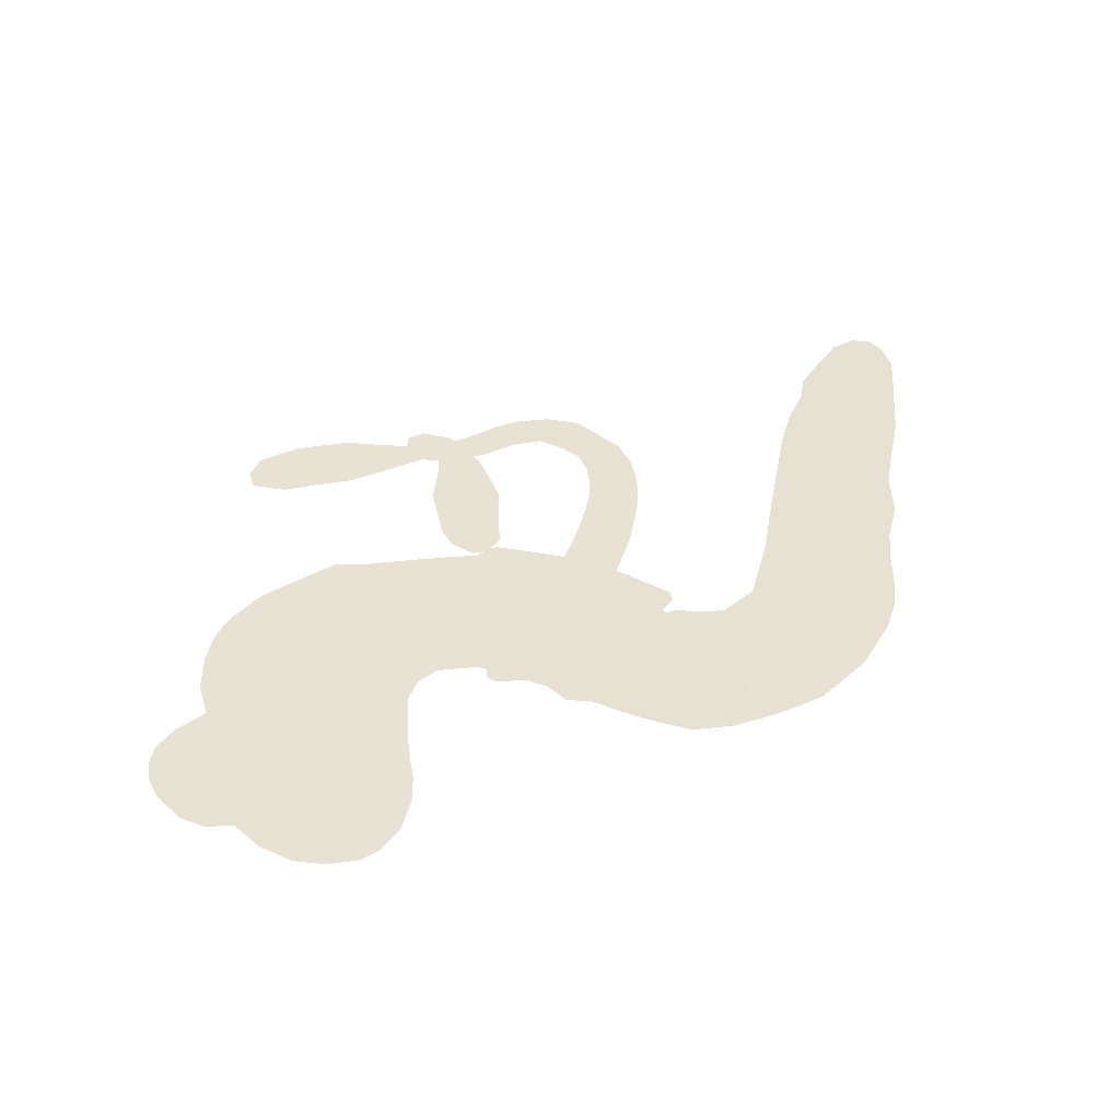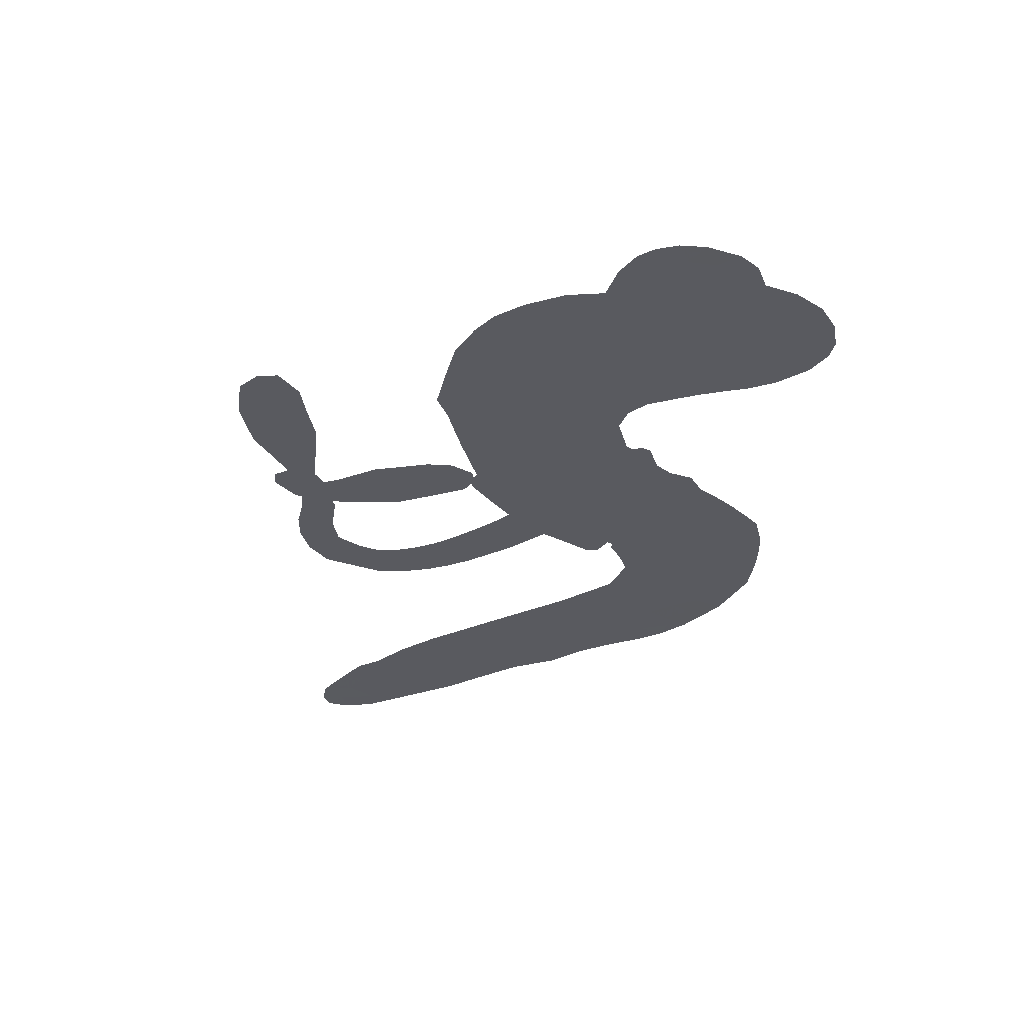
<metadata>
{"format":"obj","ext":"obj","renderer":"f3d","projection":"perspective","resolution":1024,"background":"white","views":[{"elev":39.7,"azim":-85.1,"up":"+Z"},{"elev":-31.9,"azim":-153.7,"up":"+Z"}]}
</metadata>
<code>
v -3808 972.2 0.2257
v -3786 1020 0.2142
v -3753 1060 0.1893
v -3757 1101 0.1564
v -3745 1135 0.1258
v -3710 1175 0
v -3676 1195 0.102
v -3643 1203 0.135
v -3615 1200 0.1547
v -3578 1180 0.1819
v -3542 1144 0.2241
v -3490 1165 0.2597
v -3427 1171 0.2811
v -3376 1166 0.2947
v -3337 1150 0.3046
v -3287 1118 0.3194
v -3203 1018 0.357
v -3199 975.2 0.3705
v -3162 803 0.4716
v -3146 792.9 0.486
v -3139 776.3 0.5
v -3154 669.4 0.5272
v -2876 694.5 0.6118
v -2927 901 0.6795
v -2926 921.9 0.6864
v -2991 1027 0.7179
v -3025 1130 0.7338
v -3018 1181 0.7382
v -2989 1194 0.741
v -2951 1183 0.75
v -2914 1130 0.73
v -2891 1050 0.7164
v -2893 951.5 0.6913
v -2868 950.6 0.6867
v -2855 929.1 0.6845
v -2864 881.1 0.6806
v -2923 827.7 0.6797
v -3007 787.2 0.6797
v -3123 773.2 0.6797
v -3150 788.3 0.6797
v -3157 811 0.6797
v -3139 845.2 0.6797
v -3105 866.1 0.6797
v -3020 890.9 0.6797
v -2888 901.2 0.6784
v -3180 586.8 0.5463
v -3224 503.5 0.5748
v -3242 498.2 0.5774
v -3266 512.9 0.5876
v -3272 504.5 0.6008
v -3265 495.2 0.6103
v -3259 420.7 0.669
v -3212 379 0.7013
v -3106 361.1 0.6935
v -2830 336.7 0.5832
v -2755 323.9 0.546
v -2691 303.4 0.5055
v -2650 301.4 0.4795
v -2540 246.7 0.3786
v -2516 214.4 0.324
v -2515 187.9 0.25
v -2540 163.7 0.3476
v -2585 148.2 0.4048
v -2766 147.7 0.5381
v -2916 164.5 0.6229
v -2992 157.1 0.662
v -3058 168 0.6969
v -3176 164.2 0.7854
v -3222 166 0.8353
v -3275 177.9 1
v -3356 213.7 0.7852
v -3434 275.4 0.7241
v -3505 401.6 0.6592
v -3518 457 0.64
v -3473 600.8 0.5732
v -3472 639.8 0.5548
v -3447 668 0.5366
v -3436 698 0.5138
v -3443 743.9 0.488
v -3435 756.6 0.4836
v -3418 760 0.475
v -3414 772.4 0.4601
v -3426 829.9 0.3966
v -3452 854.7 0.3579
v -3487 864.4 0.3262
v -3644 835 0.2586
v -3687 831.1 0.2511
v -3742 839 0.2439
v -3779 860 0.2394
v -3798 883.8 0.2368
v -3810 926 0.2319
v -2862 604.1 0.5994
v -2917 913.4 0.682
v -3394 757.8 0.4707
v -3288 519.3 0.5938
v -3265 458.3 0.6381
v -3423 739.7 0.4874
v -3170 773.1 0.4858
v -3202 545.7 0.5622
v -2807 774.1 0.6359
v -2906 932.8 0.688
v -2853 844.2 0.6569
v -2871 871.9 0.6682
v -3439 721.1 0.4976
v -3269 538.5 0.5788
v -2961 976.8 0.7066
v -2877 926.1 0.6836
v -2928 961.5 0.6984
v -2550 199.5 0.3594
v -3119 810.1 0.6797
v -3382 800 0.4356
v -3289 490.9 0.6142
v -3413 714.2 0.5014
v -3749 905 0.2382
v -3634 1152 0.1552
v -3460 899.3 0.3324
v -3146 722.8 0.5019
v -3241 527.4 0.574
v -2873 776.6 0.6416
v -2906 824.9 0.6585
v -3316 557.7 0.5787
v -3219 802.6 0.4567
v -3402 671 0.5268
v -3397 868.8 0.378
v -3240 570.6 0.5604
v -2900 881.5 0.6737
v -3343 508.6 0.6088
v -2891 847.9 0.6633
v -2869 819.7 0.6528
v -3429 623.8 0.5563
v -2669 238.3 0.4835
v -2950 890.6 0.6798
v -2988 1151 0.7367
v -2892 999.4 0.7065
v -3066 779.5 0.6797
v -3691 1098 0.1614
v -2827 813.4 0.6462
v -2669 272.9 0.4878
v -2913 873.4 0.6796
v -2740 260.7 0.5314
v -2593 274.7 0.436
v -2628 252.7 0.4558
v -3385 1090 0.2996
v -3197 237.6 0.7746
v -3770 947 0.2303
v -3674 898.3 0.2508
v -3675 1156 0.111
v -3312 750.1 0.4757
v -3334 440.7 0.6496
v -3007 1079 0.7265
v -2931 1003 0.709
v -3725 1085 0.1686
v -3694 1027 0.2103
v -3696 1063 0.189
v -3624 1047 0.2197
v -3654 1076 0.1922
v -2674 147.5 0.4788
v -2586 229.3 0.4135
v -3369 1127 0.2993
v -3277 991 0.3529
v -3198 199.3 0.8021
v -3670 863 0.2536
v -3571 852.7 0.2803
v -3713 877.1 0.2454
v -3353 766.1 0.4638
v -3296 439.2 0.6517
v -3304 386.4 0.6851
v -3662 1044 0.2092
v -3642 986.3 0.2398
v -3589 1099 0.2106
v -3652 1115 0.1665
v -3418 1126 0.2852
v -3331 1090 0.3145
v -3235 993.7 0.3597
v -3119 168.2 0.7377
v -3250 220.7 0.8371
v -3366 720.6 0.4939
v -3308 826.7 0.4282
v -3617 1078 0.2071
v -3564 1053 0.2406
v -3245 1069 0.3381
v -3387 834.8 0.4059
v -3163 216.1 0.7629
v -3128 268.5 0.7213
v -3340 803.3 0.4387
v -3259 1029 0.3449
v -3179 889.7 0.4135
v -3352 845.7 0.4069
v -3291 1064 0.329
v -3333 917.8 0.3697
v -3251 921.7 0.3864
v -3356 885.2 0.3811
v -3232 955 0.3747
v -3296 876.1 0.4007
v -3404 929.7 0.3427
v -3189 932.7 0.3907
v -3393 899.3 0.3617
v -3215 904.3 0.4009
v -3250 879.3 0.408
v -3210 862.9 0.4239
v -3245 837.5 0.4322
v -3170 846.5 0.4395
v -3267 797 0.4521
v -3200 830.4 0.4445
v -3434 875.7 0.3566
v -3319 528.1 0.5947
v -3350 542.5 0.5908
v -3356 604.3 0.5591
v -3408 512 0.6117
v -2950 1144 0.7369
v -2975 1109 0.7299
v -2963 1064 0.722
v -3708 948.7 0.2361
v -3712 913.2 0.2418
v -3232 708.9 0.5029
v -3741 1016 0.211
v -3540 913.9 0.2908
v -3259 387.8 0.6893
v -3269 328.6 0.7251
v -3239 353.7 0.7096
v -3282 358.5 0.705
v -3356 351.9 0.7037
v -3314 337.2 0.7171
v -3195 303.9 0.7315
v -3357 287 0.7473
v -3227 324.8 0.7248
v -3252 281.5 0.7615
v -3174 341 0.71
v -3346 318.7 0.7274
v -3473 336 0.6901
v -3306 288.8 0.7569
v -3588 1140 0.1933
v -3616 1121 0.1846
v -3456 1144 0.2717
v -3499 1121 0.2538
v -3456 1103 0.2745
v -3503 1068 0.2617
v -3312 1134 0.3118
v -3339 1120 0.3078
v -3244 189.9 0.8842
v -3304 219.5 0.8518
v -3585 1006 0.2505
v -3266 1093 0.3281
v -3358 1018 0.3236
v -3385 633.1 0.5464
v -3403 587.8 0.5721
v -3314 668.6 0.5222
v -3359 669.4 0.5242
v -3339 638.9 0.5395
v -3302 605.7 0.5533
v -3445 444.5 0.6463
v -2956 1029 0.7155
v -2928 1054 0.7185
v -2902 1090 0.7232
v -2938 1101 0.7269
v -3738 935.6 0.2347
v -3739 975.8 0.2253
v -3698 987.5 0.2266
v -3186 701.7 0.5093
v -3236 757.3 0.4783
v -3724 1044 0.1974
v -3502 895.2 0.3121
v -3495 937.8 0.3038
v -3531 859.1 0.2987
v -3618 883.8 0.2655
v -3561 885.5 0.2851
v -3594 918.8 0.2703
v -3566 959.6 0.2714
v -3236 250.8 0.7878
v -3202 271.5 0.7543
v -3283 254.9 0.7952
v -3328 254.2 0.7847
v -3139 306.8 0.7124
v -2961 349 0.6428
v -3123 334.7 0.7002
v -3085 305.6 0.6932
v -3031 355.2 0.6703
v -3074 268.3 0.6962
v -3096 237.9 0.7136
v -2987 289 0.6548
v -3072 334.6 0.6848
v -3138 239.2 0.7373
v -3075 203.8 0.7058
v -3038 288.3 0.6767
v -3018 320.7 0.666
v -3018 196.4 0.6752
v -2969 317.5 0.6458
v -3002 243.5 0.6647
v -2898 273.5 0.6146
v -3048 237.1 0.6883
v -2894 342.5 0.6131
v -2941 289.8 0.6342
v -2957 257.5 0.6426
v -2902 308.9 0.6166
v -2949 208.8 0.6397
v -2838 289.2 0.5857
v -3158 369.9 0.7027
v -3541 1103 0.2353
v -3591 1035 0.2374
v -3620 1017 0.2343
v -3555 1024 0.2548
v -3526 1044 0.2592
v -3542 989.1 0.2708
v -3457 1022 0.2913
v -3515 1012 0.2734
v -3493 976.2 0.2928
v -3448 952.1 0.3173
v -3440 922.9 0.3315
v -3396 978.6 0.3253
v -3450 986.9 0.3044
v -3331 1050 0.3226
v -3374 1053 0.3098
v -3313 1013 0.337
v -3427 1064 0.291
v -3407 1024 0.3071
v -3342 975.8 0.3424
v -3372 570 0.5786
v -3405 550.1 0.5919
v -3500 529.4 0.6113
v -3445 567.8 0.5866
v -3487 565.7 0.5936
v -3467 538.1 0.6036
v -3475 485.8 0.628
v -3330 585.4 0.5663
v -3280 576.2 0.5645
v -3253 612.8 0.5454
v -3483 436.3 0.6483
v -3398 328.9 0.7103
v -3774 986 0.2217
v -3179 737.6 0.4951
v -3275 761.1 0.472
v -3304 787 0.4535
v -3280 715.7 0.4968
v -3204 771 0.4769
v -3608 844.4 0.2675
v -3534 941.6 0.2876
v -3602 977.4 0.2543
v -3632 947.1 0.2533
v -3671 960.7 0.2406
v -2977 186.3 0.6543
v -2906 233.5 0.6182
v -3538 1073 0.2449
v -3464 1072 0.2761
v -3369 949.8 0.3446
v -3437 484.3 0.6271
v -3391 450.4 0.6437
v -3509 493.1 0.6271
v -3217 598.6 0.5475
v -3186 634.1 0.5353
v -3282 642.3 0.5342
v -3232 657 0.5264
v -3212 734.3 0.4925
v -3324 709.1 0.4999
v -3639 914.1 0.2572
v -2901 197.9 0.6153
v -2839 156.4 0.5793
v -2822 217.9 0.5739
v -2877 160.5 0.6006
v -2854 190.7 0.5895
v -2805 182.4 0.5625
v -2865 221.8 0.5968
v -2841 252.8 0.5858
v -2758 213.9 0.538
v -2792 265.8 0.561
v -2766 291 0.5482
v -2725 289.9 0.525
v -2792 330.3 0.5649
v -3026 564.4 0.5668
v -2999 642.3 0.5732
v -3197 667.8 0.5228
v -3266 678.8 0.5162
v -2763 181 0.5385
v -2703 190.9 0.5021
v -2719 147.8 0.5102
v -2630 205 0.4493
v -2804 302 0.569
v -3105 571.6 0.5522
v -2668 204.8 0.4787
v -2629 147.7 0.4437
v -2649 175.7 0.4618
v -2607 176.9 0.4252
v -3076 651.7 0.5547
v -3154 636.9 0.5374
v -3115 659.1 0.5441
v -3071 828.4 0.6797
v -3039 807.7 0.6797
v -2990 841.7 0.6797
v -3062 878.2 0.6797
v -3034 847.7 0.6797
v -3706 1133 0.1157
v -3324 475.5 0.6274
v -3363 475.9 0.6288
v -3291 912.5 0.3826
v -3281 951.2 0.3671
v -3280 846 0.4213
v -3395 244 0.7518
v -3396 282.3 0.7348
v -2862 318 0.5978
v -3450 386.5 0.6725
v -3403 373.9 0.685
v -3361 397.9 0.6748
v -3421 410.7 0.6639
v -3331 410.1 0.6685
v -3390 418.5 0.6614
v -2789 234.8 0.5572
v -2713 228.7 0.5116
v -2702 259 0.5075
v -3102 615.4 0.5506
v -3143 579.3 0.5468
v -3065 590.8 0.5592
v -3037 645.8 0.564
v -2945 570.1 0.5828
v -3024 604.2 0.5674
v -2986 564.7 0.5747
v -2927 652 0.5922
v -2972 604.7 0.5786
v -2925 608.4 0.5888
v -2962 644.3 0.5826
v -2902 582.5 0.591
v -2966 806 0.6797
v -2951 853.3 0.6797
v -2985 890.6 0.6797
v -3319 947.9 0.3594
v -3489 368.5 0.6737
v -3436 347 0.6931
v -3454 305.1 0.7075
v -3421 307.7 0.7149
v -3135 609.5 0.545
v -2859 733.7 0.6259
v -2835 758.3 0.6334
v -2803 677.9 0.6169
v -2797 727.5 0.6262
v -2827 707.1 0.6213
v -2844 668.7 0.6111
v -2897 667 0.6019
v -2888 628.5 0.5981
v -3116 210.4 0.7309
v -3150 186.1 0.7601
f 112 206 391
f 186 160 174
f 75 130 76
f 203 122 201
f 105 121 206
f 45 107 93
f 51 50 112
f 123 78 77
f 89 88 114
f 125 118 99
f 1 91 145
f 162 164 87
f 25 108 106
f 43 42 110
f 80 79 97
f 126 93 24
f 58 138 142
f 179 299 180
f 128 129 102
f 105 125 325
f 52 166 167
f 143 159 172
f 240 176 70
f 142 138 131
f 176 240 161
f 223 231 219
f 59 158 109
f 95 112 50
f 117 21 98
f 113 94 97
f 97 104 113
f 104 78 113
f 349 383 22
f 166 112 391
f 105 95 49
f 74 73 327
f 51 112 96
f 82 94 111
f 107 34 101
f 52 218 53
f 323 345 322
f 203 260 122
f 90 89 114
f 167 221 218
f 145 256 257
f 91 90 114
f 298 232 170
f 98 19 334
f 282 183 437
f 77 76 130
f 4 3 152
f 152 5 4
f 56 365 366
f 45 126 103
f 115 9 8
f 8 7 147
f 45 139 36
f 106 151 252
f 147 7 6
f 381 158 375
f 114 145 91
f 246 208 245
f 136 154 156
f 10 9 115
f 19 122 334
f 205 83 124
f 17 174 18
f 84 205 116
f 165 111 94
f 182 83 111
f 162 146 164
f 239 15 159
f 206 207 127
f 129 137 102
f 236 234 235
f 350 250 326
f 172 159 14
f 180 302 342
f 126 45 93
f 322 318 320
f 239 238 15
f 211 150 212
f 5 152 390
f 136 152 154
f 25 93 101
f 31 30 210
f 107 45 36
f 124 192 197
f 161 183 144
f 119 430 137
f 120 119 129
f 296 364 376
f 359 361 355
f 287 274 285
f 363 373 406
f 276 285 281
f 50 49 95
f 53 218 220
f 275 54 297
f 49 48 118
f 126 128 103
f 274 287 294
f 58 57 138
f 78 123 113
f 407 406 131
f 118 105 49
f 375 158 142
f 68 161 69
f 61 109 62
f 421 139 132
f 109 60 59
f 166 52 96
f 423 394 160
f 60 109 61
f 348 349 351
f 85 84 116
f 141 58 142
f 162 87 86
f 43 110 385
f 134 32 151
f 386 385 135
f 110 42 41
f 110 135 385
f 102 103 128
f 57 366 407
f 40 110 41
f 40 39 110
f 421 387 420
f 119 137 129
f 141 158 59
f 37 36 139
f 105 206 95
f 47 118 48
f 94 81 97
f 95 206 112
f 430 433 432
f 432 100 430
f 413 416 369
f 82 81 94
f 177 165 94
f 98 20 19
f 98 21 20
f 97 79 104
f 63 62 109
f 108 151 106
f 117 330 259
f 210 133 211
f 93 107 101
f 83 82 111
f 259 22 117
f 348 99 46
f 47 99 118
f 24 93 25
f 132 139 45
f 35 34 107
f 126 24 128
f 101 34 33
f 118 125 105
f 130 123 77
f 115 8 147
f 128 24 120
f 108 101 33
f 27 133 28
f 108 33 134
f 255 253 254
f 185 111 165
f 28 133 29
f 133 30 29
f 129 128 120
f 110 39 135
f 159 15 14
f 145 114 256
f 193 160 394
f 101 108 25
f 389 388 385
f 36 35 107
f 168 154 153
f 81 80 97
f 372 373 363
f 151 108 134
f 214 114 164
f 145 257 329
f 163 265 335
f 179 233 171
f 390 6 5
f 147 390 171
f 113 123 177
f 177 123 248
f 209 346 392
f 397 396 225
f 261 154 152
f 27 150 211
f 253 252 151
f 152 136 390
f 3 2 216
f 168 169 300
f 261 152 3
f 168 156 154
f 261 153 154
f 234 236 172
f 179 156 155
f 147 171 115
f 64 374 372
f 375 380 381
f 141 142 158
f 142 131 375
f 172 14 13
f 143 173 239
f 308 205 197
f 196 198 187
f 283 175 67
f 161 144 176
f 264 266 163
f 214 146 213
f 85 262 264
f 262 85 116
f 114 88 164
f 87 164 88
f 177 94 113
f 332 148 331
f 112 166 96
f 166 149 403
f 346 209 345
f 223 219 221
f 169 168 153
f 155 156 168
f 265 162 86
f 162 265 146
f 179 180 170
f 11 10 232
f 136 156 171
f 171 156 179
f 12 234 13
f 172 13 234
f 173 311 189
f 189 311 313
f 16 173 189
f 200 198 199
f 288 280 284
f 183 282 144
f 270 184 224
f 70 176 241
f 245 248 123
f 148 165 177
f 188 194 192
f 188 182 185
f 179 155 299
f 179 170 233
f 299 300 242
f 301 302 180
f 188 192 124
f 17 181 186
f 83 182 124
f 438 161 68
f 437 283 279
f 288 290 286
f 220 226 228
f 332 165 148
f 188 185 178
f 17 186 174
f 189 186 181
f 174 193 18
f 185 182 111
f 202 187 200
f 182 188 124
f 16 189 243
f 311 173 312
f 189 313 186
f 194 190 192
f 18 193 196
f 194 188 178
f 190 195 197
f 160 193 174
f 198 196 193
f 122 204 201
f 393 194 199
f 160 313 316
f 304 314 343
f 190 197 192
f 198 193 191
f 197 195 308
f 199 191 393
f 198 191 199
f 395 194 178
f 198 200 187
f 201 200 199
f 204 19 202
f 395 199 194
f 201 395 203
f 332 178 185
f 204 202 200
f 260 331 333
f 201 204 200
f 19 204 122
f 83 205 84
f 197 205 124
f 207 206 121
f 206 127 391
f 324 317 207
f 130 320 246
f 250 350 249
f 123 130 245
f 127 207 209
f 207 121 324
f 30 133 210
f 133 27 211
f 150 26 212
f 210 211 255
f 252 212 26
f 253 255 212
f 146 354 339
f 258 153 216
f 146 214 164
f 256 214 213
f 353 247 333
f 348 46 349
f 2 1 329
f 216 257 258
f 307 263 308
f 354 267 338
f 52 167 218
f 221 220 218
f 221 167 223
f 269 270 227
f 219 226 220
f 53 220 228
f 167 222 223
f 219 220 221
f 402 400 404
f 328 225 229
f 222 229 223
f 269 227 271
f 226 227 224
f 224 273 228
f 397 72 396
f 71 70 241
f 227 226 219
f 226 224 228
f 223 229 231
f 144 269 176
f 273 224 184
f 297 53 228
f 399 251 327
f 231 229 225
f 400 402 399
f 426 427 425
f 71 241 272
f 219 231 227
f 10 115 232
f 233 115 171
f 170 232 233
f 115 233 232
f 11 235 12
f 234 12 235
f 11 232 298
f 236 143 172
f 235 11 298
f 235 237 343
f 299 301 180
f 237 302 304
f 143 239 159
f 173 16 238
f 173 238 239
f 70 69 240
f 161 240 69
f 176 269 271
f 271 231 272
f 338 268 337
f 262 263 217
f 314 312 143
f 189 181 243
f 316 313 244
f 246 245 130
f 249 248 245
f 319 322 321
f 318 207 317
f 250 249 208
f 215 260 333
f 249 245 208
f 248 247 353
f 250 208 324
f 247 248 249
f 325 250 324
f 325 326 250
f 230 399 424
f 400 222 401
f 106 252 26
f 253 151 32
f 255 254 31
f 212 252 253
f 210 255 31
f 253 32 254
f 212 255 211
f 214 256 114
f 257 256 213
f 257 213 258
f 216 2 329
f 339 258 213
f 169 153 258
f 330 117 98
f 326 351 350
f 331 260 203
f 259 330 352
f 3 216 261
f 153 261 216
f 263 262 116
f 266 264 262
f 310 304 305
f 301 242 303
f 265 266 267
f 266 262 217
f 267 266 217
f 265 163 266
f 268 267 217
f 268 338 267
f 263 336 217
f 268 303 337
f 270 269 144
f 227 231 271
f 270 144 282
f 227 270 224
f 272 231 225
f 176 271 241
f 272 225 396
f 241 271 272
f 184 278 276
f 228 273 275
f 276 284 285
f 285 274 277
f 273 276 275
f 284 276 278
f 184 276 273
f 54 275 281
f 175 283 437
f 276 281 275
f 279 184 282
f 278 184 279
f 437 279 282
f 290 288 284
f 376 398 296
f 277 54 281
f 282 184 270
f 438 183 161
f 66 286 67
f 67 286 283
f 279 290 278
f 284 280 285
f 285 280 287
f 277 281 285
f 340 65 295
f 278 290 284
f 292 287 280
f 294 287 292
f 340 286 66
f 341 293 295
f 292 280 293
f 358 359 355
f 279 283 290
f 286 290 283
f 293 280 288
f 291 294 398
f 294 292 289
f 295 293 288
f 289 292 293
f 294 289 296
f 294 291 274
f 340 288 286
f 293 341 289
f 361 362 341
f 365 376 364
f 342 170 180
f 275 297 228
f 237 235 298
f 300 299 155
f 301 299 242
f 168 300 155
f 337 300 169
f 242 337 303
f 342 302 237
f 305 301 303
f 311 312 244
f 336 303 268
f 307 310 306
f 301 305 302
f 305 303 306
f 303 336 306
f 304 302 305
f 307 306 263
f 305 306 310
f 308 263 116
f 307 195 309
f 308 116 205
f 195 307 308
f 309 344 316
f 309 244 315
f 307 309 310
f 315 310 309
f 312 173 143
f 313 311 244
f 314 143 236
f 315 312 314
f 244 309 316
f 186 313 160
f 343 314 236
f 315 314 304
f 315 304 310
f 244 312 315
f 344 309 195
f 393 394 423
f 208 246 317
f 318 317 246
f 75 320 130
f 207 318 209
f 323 251 345
f 320 318 246
f 320 321 322
f 322 319 323
f 320 75 321
f 318 322 209
f 347 74 323
f 327 323 74
f 317 324 208
f 325 324 121
f 105 325 121
f 326 325 125
f 348 326 125
f 350 247 249
f 230 425 399
f 323 327 251
f 427 397 328
f 73 399 327
f 145 329 1
f 216 329 257
f 334 330 98
f 215 352 260
f 332 331 203
f 331 148 333
f 178 332 203
f 332 185 165
f 353 333 148
f 371 247 350
f 122 260 334
f 334 260 352
f 336 263 306
f 265 86 335
f 268 217 336
f 300 337 242
f 337 169 338
f 169 258 339
f 265 354 146
f 146 339 213
f 169 339 338
f 65 340 66
f 288 340 295
f 65 355 295
f 341 295 355
f 237 298 342
f 170 342 298
f 235 343 236
f 304 343 237
f 195 190 344
f 423 344 190
f 346 345 251
f 322 345 209
f 399 425 400
f 391 392 149
f 99 348 125
f 323 319 347
f 413 410 368
f 259 370 22
f 215 351 370
f 326 348 351
f 371 333 247
f 370 351 349
f 371 215 333
f 259 352 215
f 334 352 330
f 148 177 353
f 248 353 177
f 267 354 265
f 339 354 338
f 360 363 357
f 289 341 362
f 357 359 360
f 358 356 359
f 364 140 365
f 360 359 356
f 355 65 358
f 361 359 357
f 356 64 360
f 364 405 140
f 361 357 362
f 355 361 341
f 357 363 405
f 289 362 296
f 360 64 372
f 374 157 373
f 296 362 364
f 362 357 405
f 366 365 140
f 398 376 55
f 366 140 407
f 56 366 57
f 417 415 418
f 365 56 367
f 428 384 383
f 22 370 349
f 215 370 259
f 350 351 371
f 215 371 351
f 373 157 380
f 363 360 372
f 378 375 131
f 373 378 406
f 372 374 373
f 381 380 379
f 365 367 376
f 55 376 367
f 377 410 408
f 46 383 349
f 406 378 131
f 373 380 378
f 63 381 379
f 380 375 378
f 157 379 380
f 63 109 381
f 158 381 109
f 408 382 384
f 22 383 384
f 386 135 38
f 377 408 428
f 428 46 409
f 385 386 389
f 387 386 38
f 389 44 388
f 421 420 37
f 422 44 387
f 386 387 389
f 43 385 388
f 44 389 387
f 171 390 136
f 6 390 147
f 392 391 127
f 166 391 149
f 209 392 127
f 149 392 346
f 394 393 191
f 190 194 393
f 193 394 191
f 423 160 316
f 203 395 178
f 199 395 201
f 272 396 71
f 222 328 229
f 328 397 225
f 291 398 55
f 294 296 398
f 400 328 222
f 401 222 167
f 399 402 251
f 167 403 401
f 404 149 346
f 404 400 401
f 346 251 402
f 166 403 167
f 404 403 149
f 404 401 403
f 346 402 404
f 140 405 363
f 362 405 364
f 407 131 138
f 363 406 140
f 407 138 57
f 140 406 407
f 410 377 368
f 413 411 410
f 428 408 384
f 382 408 410
f 413 414 416
f 382 410 411
f 369 411 413
f 416 414 412
f 436 434 435
f 413 368 414
f 417 416 412
f 92 436 419
f 418 369 416
f 417 419 436
f 139 421 37
f 417 418 416
f 417 412 419
f 387 38 420
f 422 421 132
f 344 423 316
f 421 422 387
f 393 423 190
f 72 397 427
f 399 73 424
f 400 425 328
f 425 427 328
f 425 230 426
f 72 427 426
f 46 428 383
f 377 428 409
f 119 429 430
f 137 430 100
f 432 433 431
f 429 23 433
f 434 431 433
f 433 430 429
f 434 433 23
f 415 417 436
f 92 431 434
f 434 436 92
f 434 23 435
f 415 436 435
f 437 183 438
f 68 175 438
f 437 438 175

</code>
